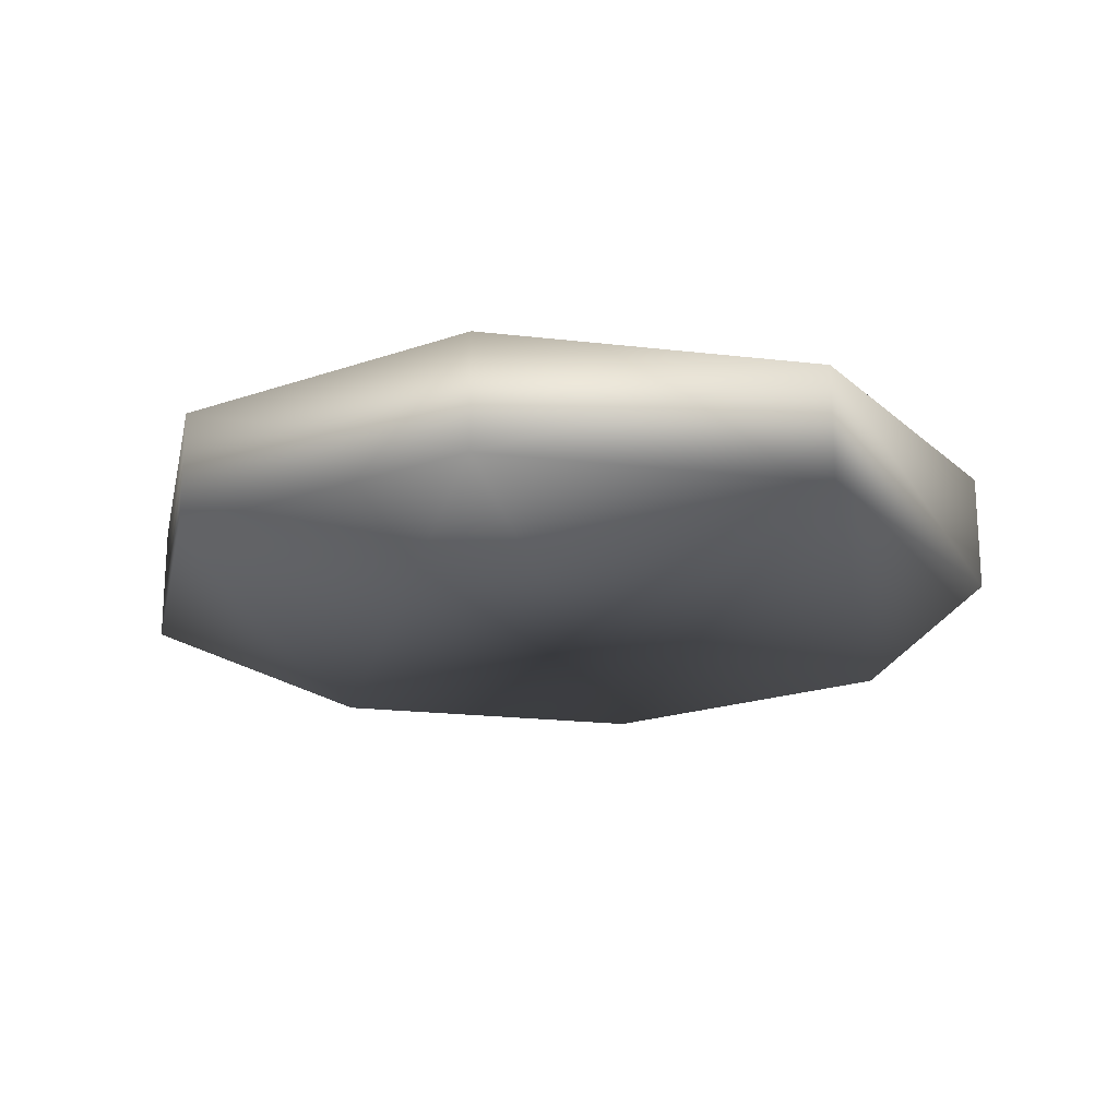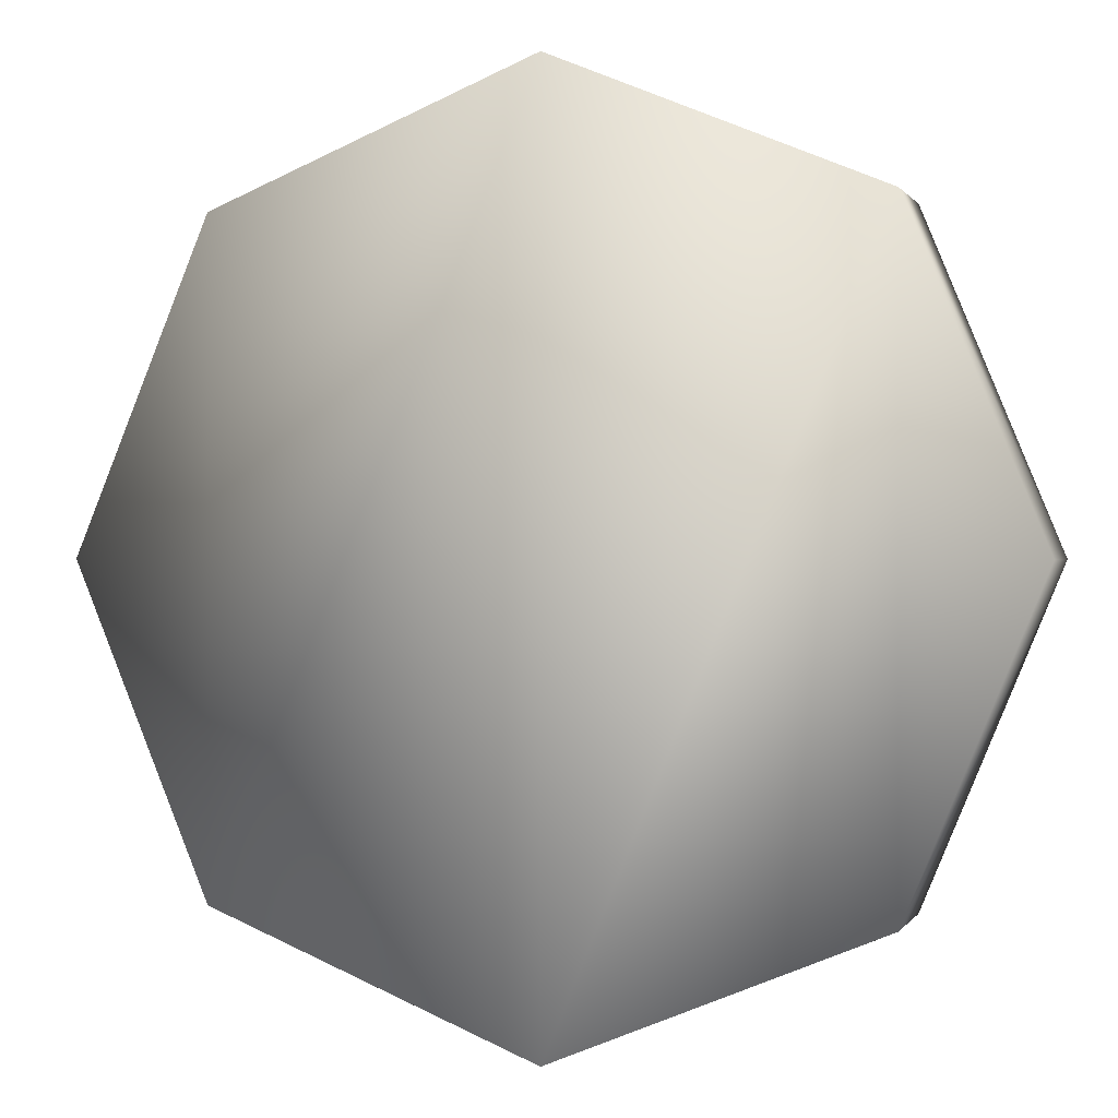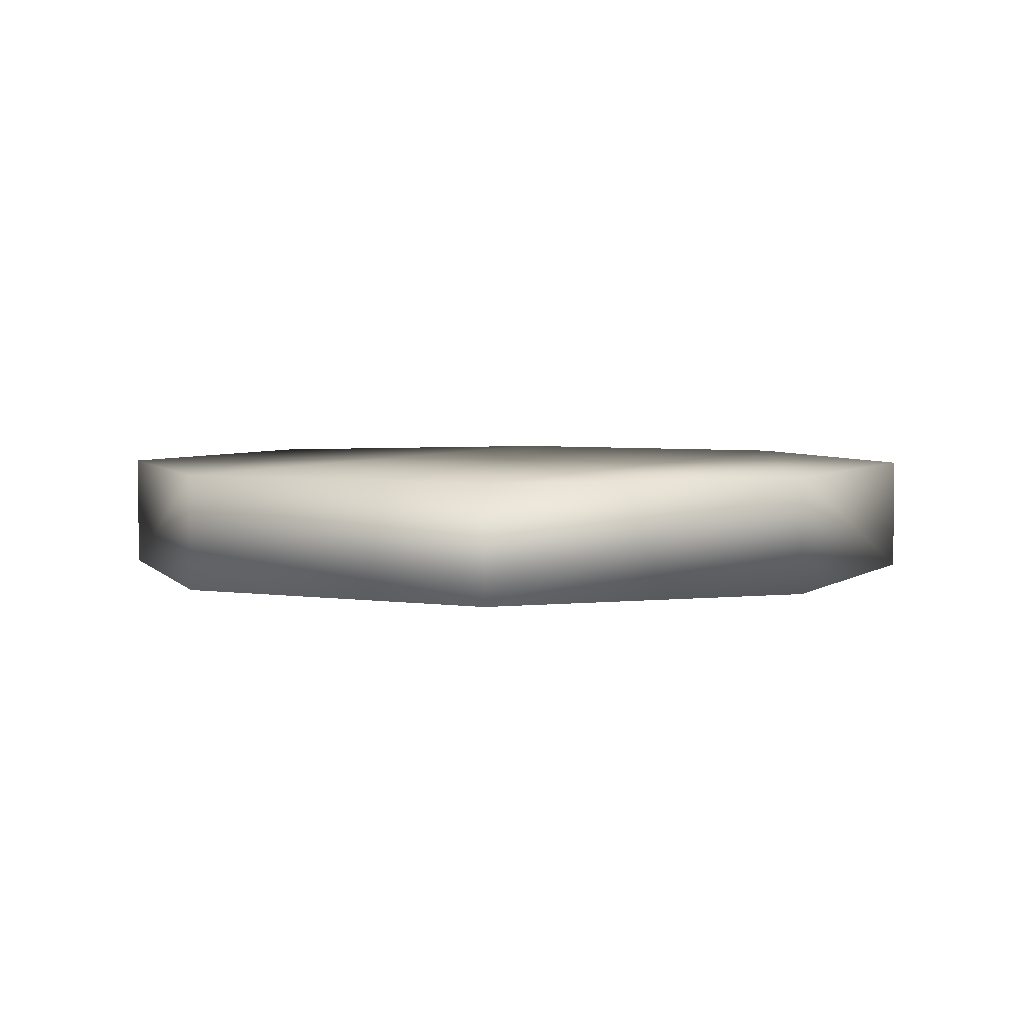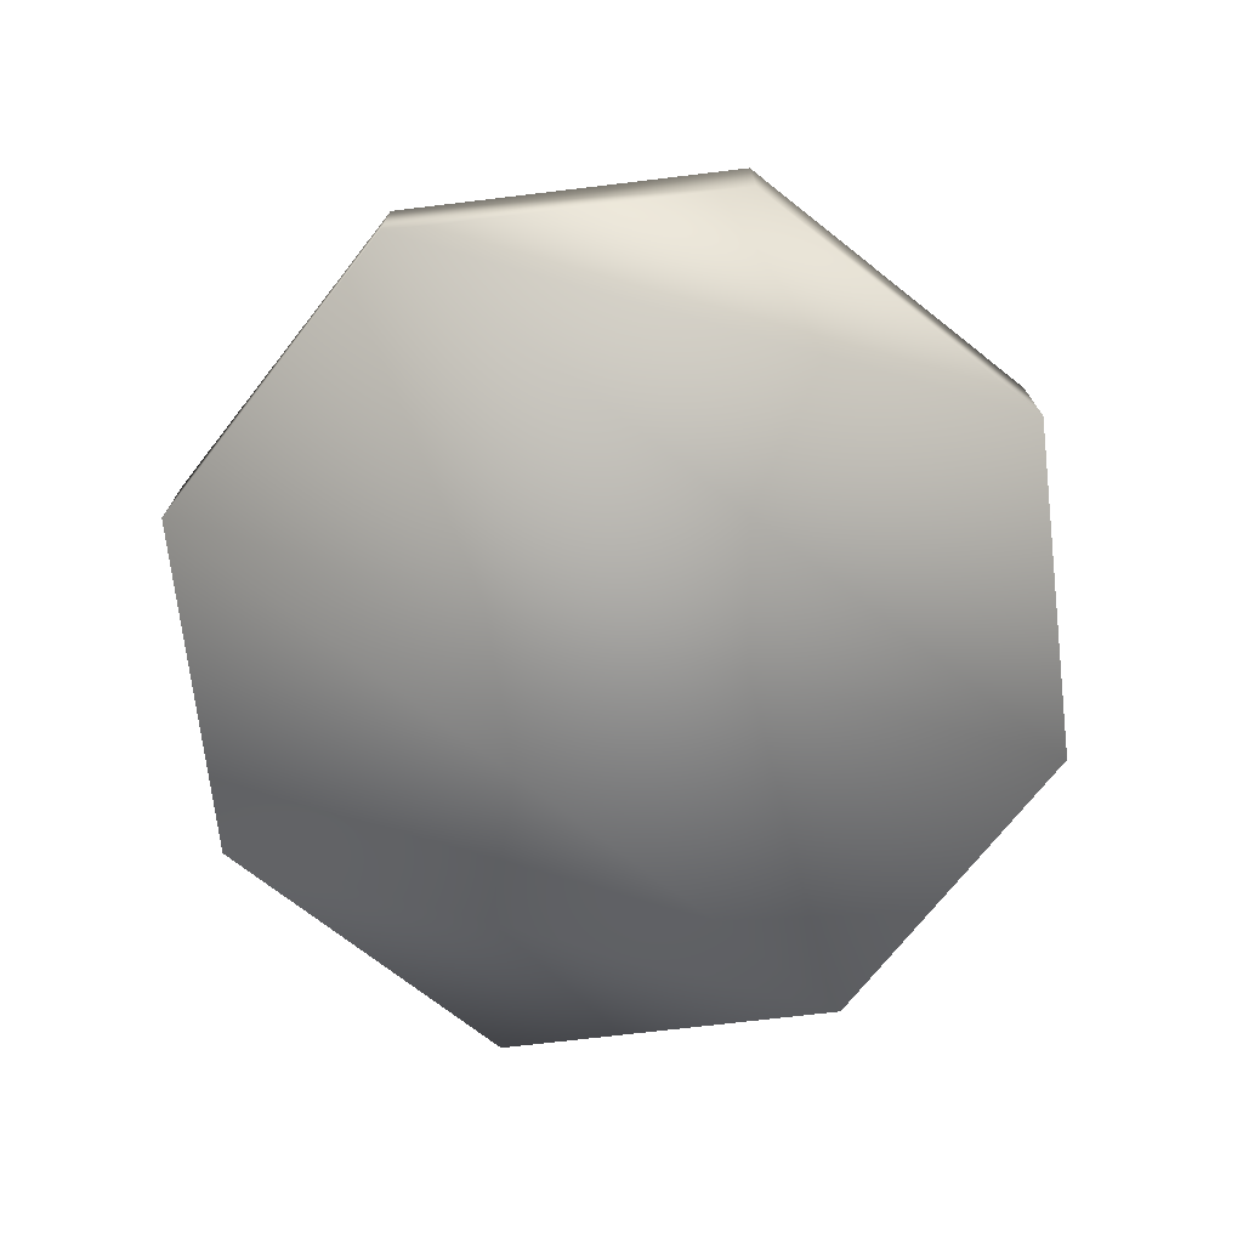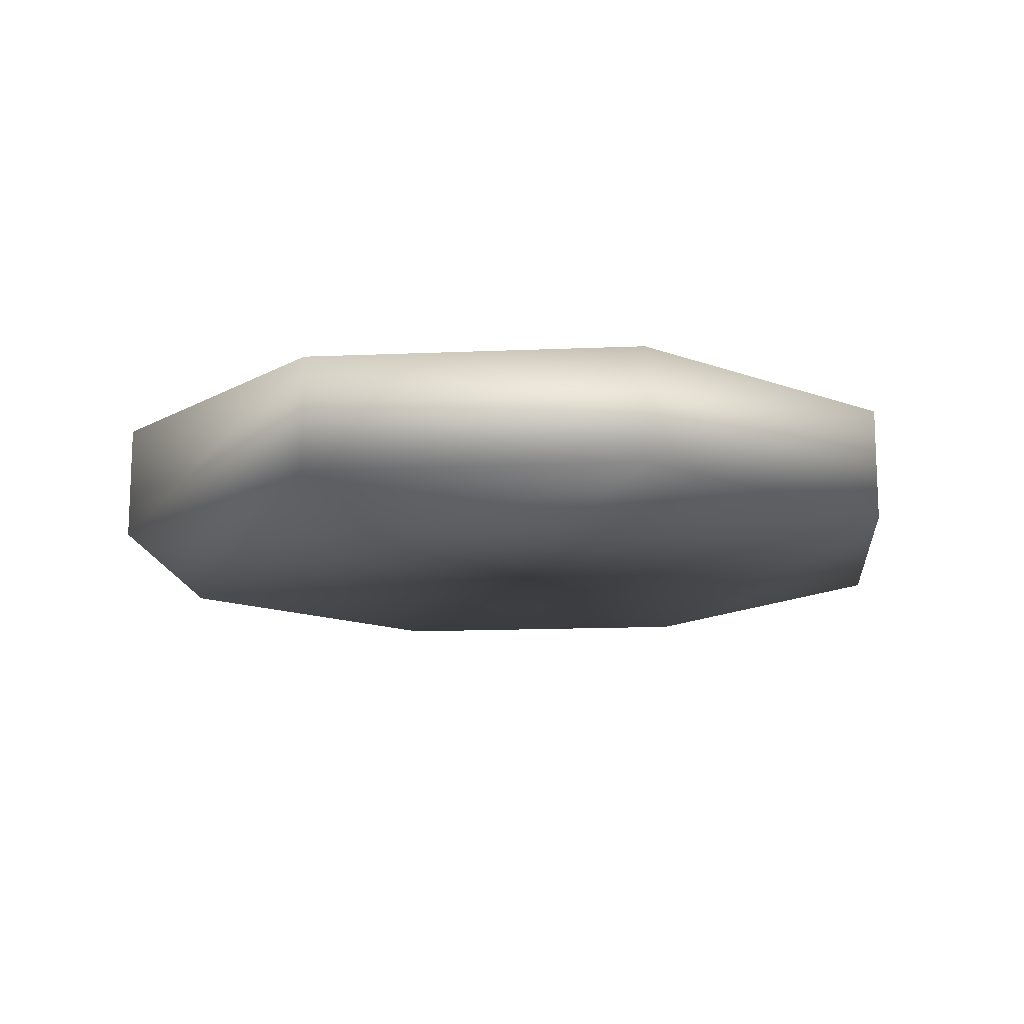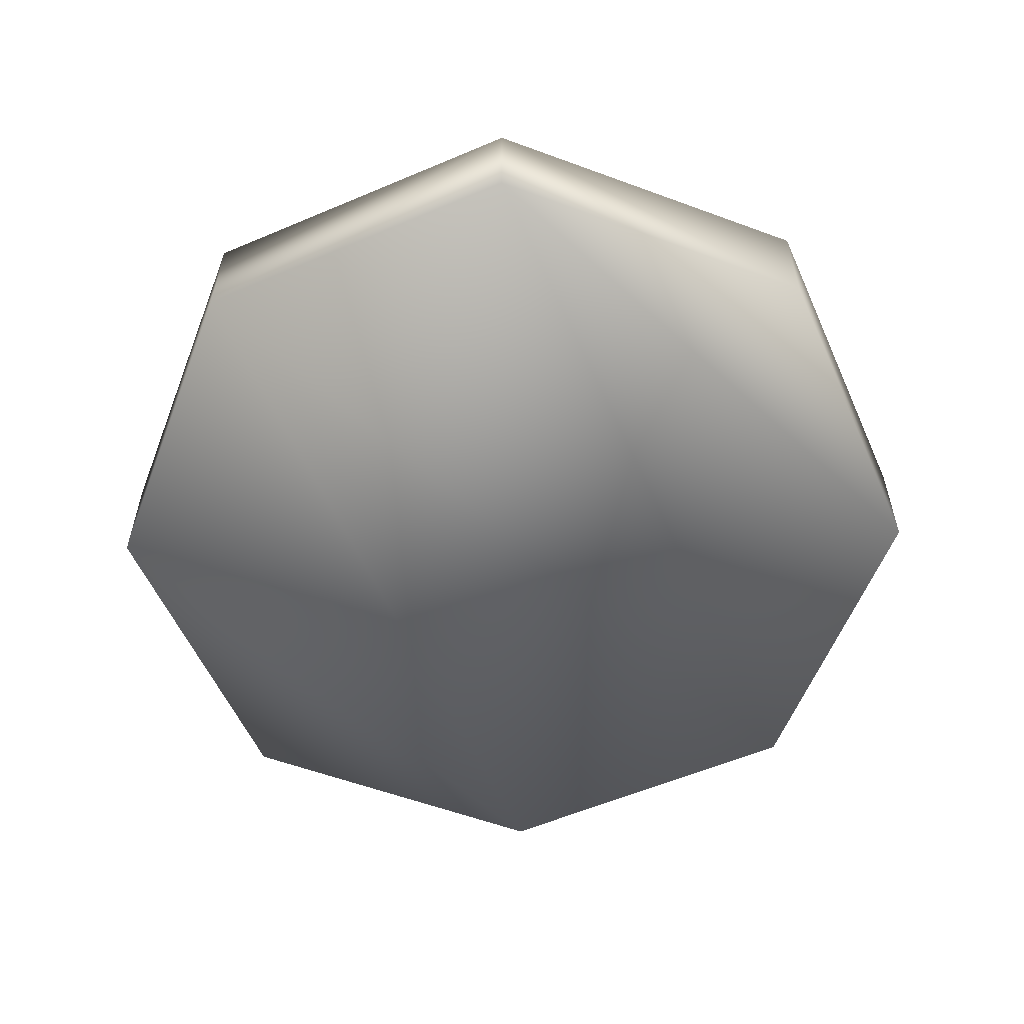
<metadata>
{"format":"obj","ext":"obj","renderer":"f3d","projection":"perspective","resolution":1024,"background":"white","views":[{"elev":-20.1,"azim":-169.7,"up":"+Y"},{"elev":0.2,"azim":-164.2,"up":"+Z"},{"elev":4.2,"azim":3.4,"up":"+Y"},{"elev":-72.1,"azim":74.3,"up":"+Y"},{"elev":-14.4,"azim":-17.1,"up":"+Y"},{"elev":-57.0,"azim":-133.6,"up":"+Y"}]}
</metadata>
<code>
o Cylinder8
v 0.75 0.1 0
v 0.5303 0.1 0.5303
v 4.592e-17 0.1 0.75
v -0.5303 0.1 0.5303
v -0.75 0.1 9.185e-17
v -0.5303 0.1 -0.5303
v -1.378e-16 0.1 -0.75
v 0.5303 0.1 -0.5303
v 0.75 -0.1 0
v 0.5303 -0.1 0.5303
v 4.592e-17 -0.1 0.75
v -0.5303 -0.1 0.5303
v -0.75 -0.1 9.185e-17
v -0.5303 -0.1 -0.5303
v -1.378e-16 -0.1 -0.75
v 0.5303 -0.1 -0.5303
g Cylinder8_default
f 1 8 2
f 1 9 8
f 2 8 3
f 2 9 1
f 2 11 10
f 3 7 4
f 3 11 2
f 4 6 5
f 4 11 3
f 4 13 12
f 5 13 4
f 6 4 7
f 6 13 5
f 6 15 14
f 7 3 8
f 7 15 6
f 8 9 16
f 8 15 7
f 10 9 2
f 10 16 9
f 11 15 10
f 12 11 4
f 12 14 11
f 13 14 12
f 14 13 6
f 15 11 14
f 16 10 15
f 16 15 8

</code>
